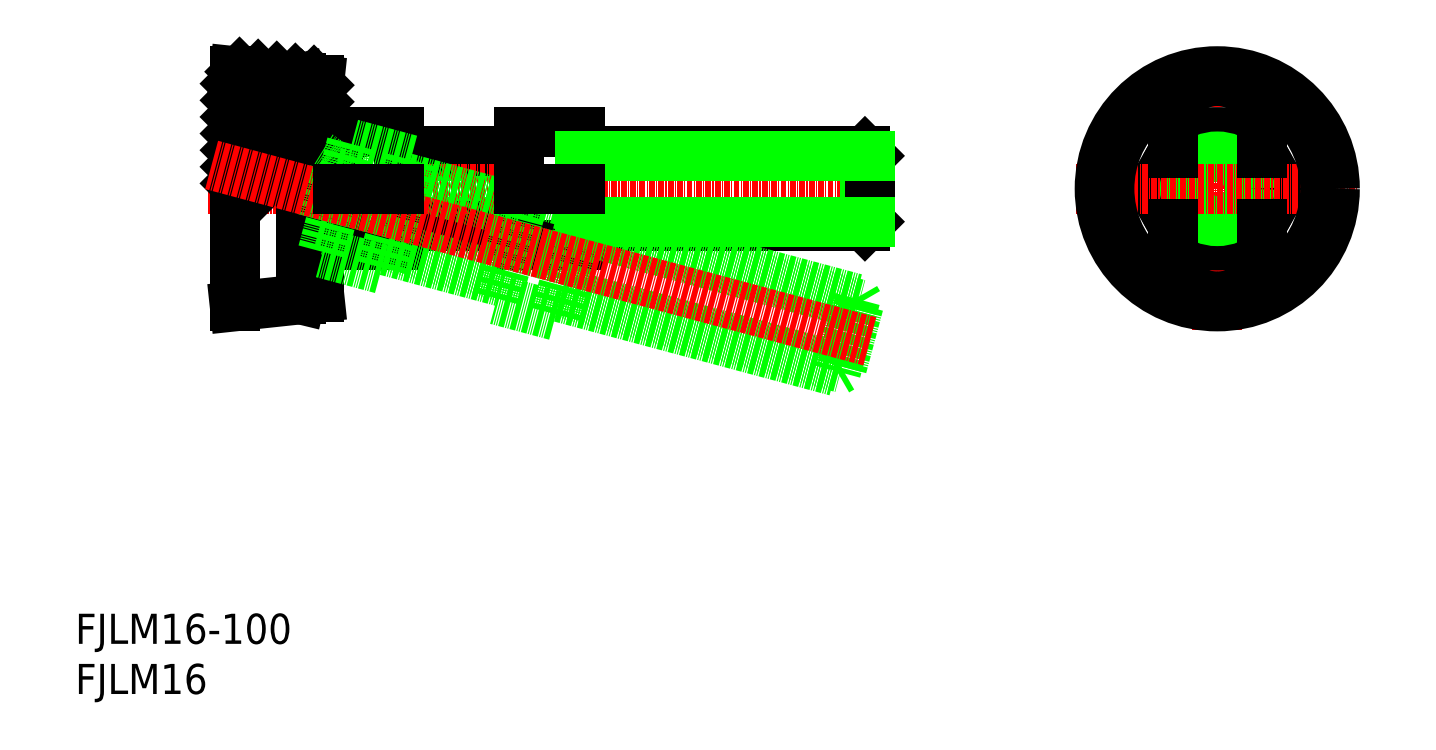
<metadata>
{"format":"dxf","ext":"dxf","renderer":"ezdxf+matplotlib","layout":"modelspace","background":"white","min_lineweight":24,"dpi":150}
</metadata>
<code>
0
SECTION
2
ENTITIES
0
LINE
8
0
10
135.8
20
96.87
30
0
11
161.1
21
96.87
31
0
0
LINE
8
0
10
135.8
20
110.9
30
0
11
161.1
21
110.9
31
0
0
LINE
8
0
10
135.8
20
95.87
30
0
11
161.1
21
95.87
31
0
0
LINE
8
0
10
135.8
20
111.9
30
0
11
161.1
21
111.9
31
0
0
LINE
8
CENTER
10
240.1
20
103.9
30
0
11
95.19
21
103.9
31
0
0
LINE
8
CENTER
10
309.7
20
73.87
30
0
11
309.7
21
133.9
31
0
0
POLYLINE
8
0
66
     1
10
0
20
0
30
0
70
     1
0
VERTEX
8
0
10
316.6
20
91.87
30
0
0
VERTEX
8
0
10
323.6
20
103.9
30
0
0
VERTEX
8
0
10
316.6
20
115.9
30
0
0
VERTEX
8
0
10
302.8
20
115.9
30
0
0
VERTEX
8
0
10
295.9
20
103.9
30
0
0
VERTEX
8
0
10
302.8
20
91.87
30
0
0
SEQEND
8
0
0
CIRCLE
8
0
10
309.7
20
103.9
30
0
40
12
0
CIRCLE
8
0
10
309.7
20
103.9
30
0
40
11
0
CIRCLE
8
0
10
309.7
20
103.9
30
0
40
7.869
0
CIRCLE
8
0
10
309.7
20
103.9
30
0
40
6.869
0
ARC
8
0
10
309.7
20
90.43
30
0
40
9.5
50
180
51
270
0
LINE
8
CENTER
10
279.7
20
103.9
30
0
11
339.7
21
103.9
31
0
0
CIRCLE
8
0
10
309.7
20
103.9
30
0
40
25
0
CIRCLE
8
0
10
309.7
20
103.9
30
0
40
22.94
0
ARC
8
0
10
309.7
20
117.3
30
0
40
9.5
50
90
51
180
0
LINE
8
0
10
319.2
20
90.43
30
0
11
319.2
21
96.33
31
0
0
ARC
8
0
10
309.7
20
90.43
30
0
40
9.5
50
270
51
0
0
ARC
8
0
10
309.7
20
117.3
30
0
40
9.5
50
0
51
90
0
LINE
8
0
10
309.7
20
126.8
30
0
11
309.7
21
126.8
31
0
0
LINE
8
0
10
135.8
20
115.9
30
0
11
135.8
21
91.87
31
0
0
LINE
8
0
10
300.2
20
90.43
30
0
11
300.2
21
96.33
31
0
0
LINE
8
0
10
114.8
20
127.4
30
0
11
118.8
21
110.9
31
0
0
LINE
8
0
10
114.8
20
127.4
30
0
11
114.8
21
80.37
31
0
0
LINE
8
0
10
118.8
20
126.9
30
0
11
118.8
21
80.8
31
0
0
LINE
8
0
10
100.8
20
128.9
30
0
11
100.8
21
78.87
31
0
0
LINE
8
0
10
122.8
20
115.9
30
0
11
122.8
21
91.87
31
0
0
LINE
8
0
10
100.8
20
128.9
30
0
11
118.8
21
126.9
31
0
0
LINE
8
0
10
135.8
20
115.9
30
0
11
122.8
21
115.9
31
0
0
LINE
8
0
10
100.8
20
78.87
30
0
11
118.8
21
80.8
31
0
0
LINE
8
0
10
114.8
20
80.37
30
0
11
118.8
21
96.87
31
0
0
LINE
8
0
10
120.8
20
109.2
30
0
11
120.8
21
98.53
31
0
0
LINE
8
0
10
120.8
20
109.2
30
0
11
122.8
21
109.2
31
0
0
ARC
8
0
10
114.7
20
103.9
30
0
40
8.125
50
41.08
51
180
0
ARC
8
0
10
114.7
20
103.9
30
0
40
8.125
50
300.5
51
318.9
0
LINE
8
0
10
120.8
20
98.53
30
0
11
122.8
21
98.53
31
0
0
LINE
8
0
10
135.8
20
91.87
30
0
11
122.8
21
91.87
31
0
0
LINE
8
0
10
132
20
91.87
30
0
11
132
21
91.87
31
0
0
LINE
8
0
10
132.3
20
91.87
30
0
11
132.3
21
91.87
31
0
0
LINE
8
0
10
234.8
20
111.9
30
0
11
235.8
21
110.9
31
0
0
LINE
8
0
10
234.8
20
111.9
30
0
11
234.8
21
95.87
31
0
0
LINE
8
0
10
161.1
20
115.9
30
0
11
161.1
21
91.87
31
0
0
LINE
8
0
10
174.1
20
115.9
30
0
11
174.1
21
91.87
31
0
0
LINE
8
0
10
174.1
20
115.9
30
0
11
161.1
21
115.9
31
0
0
LINE
8
0
10
174.1
20
91.87
30
0
11
161.1
21
91.87
31
0
0
LINE
8
0
10
235.8
20
110.9
30
0
11
235.8
21
96.87
31
0
0
LINE
8
0
10
235.8
20
96.87
30
0
11
234.8
21
95.87
31
0
0
TEXT
8
0
10
66.86
20
7.099
30
0
40
6.4
1
FJLM16-100
0
TEXT
8
0
10
66.86
20
-3.568
30
0
40
6.4
1
FJLM16
0
INSERT
8
0
2
*X2
10
15.23
20
282.5
30
0
50
270
0
LINE
8
0
10
174.1
20
111.9
30
0
11
234.8
21
111.9
31
0
0
LINE
8
0
10
174.1
20
110.9
30
0
11
235.8
21
110.9
31
0
0
LINE
8
0
10
174.1
20
95.87
30
0
11
234.8
21
95.87
31
0
0
LINE
8
0
10
174.1
20
96.87
30
0
11
235.8
21
96.87
31
0
0
LINE
8
0
10
132
20
86.84
30
0
11
119.4
21
90.21
31
0
0
LINE
8
0
10
135.1
20
98.44
30
0
11
122.5
21
101.8
31
0
0
LINE
8
0
10
138.2
20
110
30
0
11
125.6
21
113.4
31
0
0
LINE
8
0
10
125.6
20
113.4
30
0
11
119.4
21
90.21
31
0
0
LINE
8
0
10
122
20
107.5
30
0
11
119.2
21
97.16
31
0
0
LINE
8
0
10
122
20
107.5
30
0
11
123.9
21
107
31
0
0
LINE
8
0
10
119.2
20
97.16
30
0
11
121.1
21
96.64
31
0
0
LINE
8
0
10
138.2
20
110
30
0
11
132
21
86.84
31
0
0
ARC
8
0
10
114.7
20
103.9
30
0
40
8.125
50
26.08
51
59.4
0
LINE
8
0
10
172.1
20
88.51
30
0
11
159.6
21
91.87
31
0
0
LINE
8
0
10
169
20
76.92
30
0
11
156.5
21
80.28
31
0
0
LINE
8
0
10
175.2
20
100.1
30
0
11
162.7
21
103.5
31
0
0
LINE
8
0
10
162.7
20
103.5
30
0
11
156.5
21
80.28
31
0
0
LINE
8
0
10
136.9
20
105.2
30
0
11
161.4
21
98.64
31
0
0
LINE
8
0
10
137.1
20
106.2
30
0
11
161.6
21
99.6
31
0
0
LINE
8
0
10
133.3
20
91.67
30
0
11
157.7
21
85.11
31
0
0
LINE
8
0
10
133
20
90.71
30
0
11
157.5
21
84.15
31
0
0
LINE
8
0
10
175.2
20
100.1
30
0
11
169
21
76.92
31
0
0
LINE
8
0
10
170.3
20
81.75
30
0
11
229.9
21
65.79
31
0
0
LINE
8
0
10
170
20
80.78
30
0
11
228.6
21
65.09
31
0
0
LINE
8
0
10
173.9
20
95.27
30
0
11
233.5
21
79.32
31
0
0
LINE
8
0
10
174.2
20
96.24
30
0
11
232.8
21
80.54
31
0
0
LINE
8
0
10
233.5
20
79.32
30
0
11
229.9
21
65.79
31
0
0
LINE
8
0
10
232.8
20
80.54
30
0
11
228.6
21
65.09
31
0
0
LINE
8
0
10
232.8
20
80.54
30
0
11
233.5
21
79.32
31
0
0
LINE
8
0
10
229.9
20
65.79
30
0
11
228.6
21
65.09
31
0
0
LINE
8
CENTER
10
235.8
20
71.44
30
0
11
95.86
21
108.9
31
0
0
LINE
8
0
10
300.2
20
111.4
30
0
11
300.2
21
117.3
31
0
0
LINE
8
0
10
319.2
20
111.4
30
0
11
319.2
21
117.3
31
0
0
LINE
8
0
10
122.8
20
103.9
30
0
11
135.8
21
103.9
31
0
0
LINE
8
0
10
161.1
20
103.9
30
0
11
174.1
21
103.9
31
0
0
ENDSEC
0
EOF

</code>
